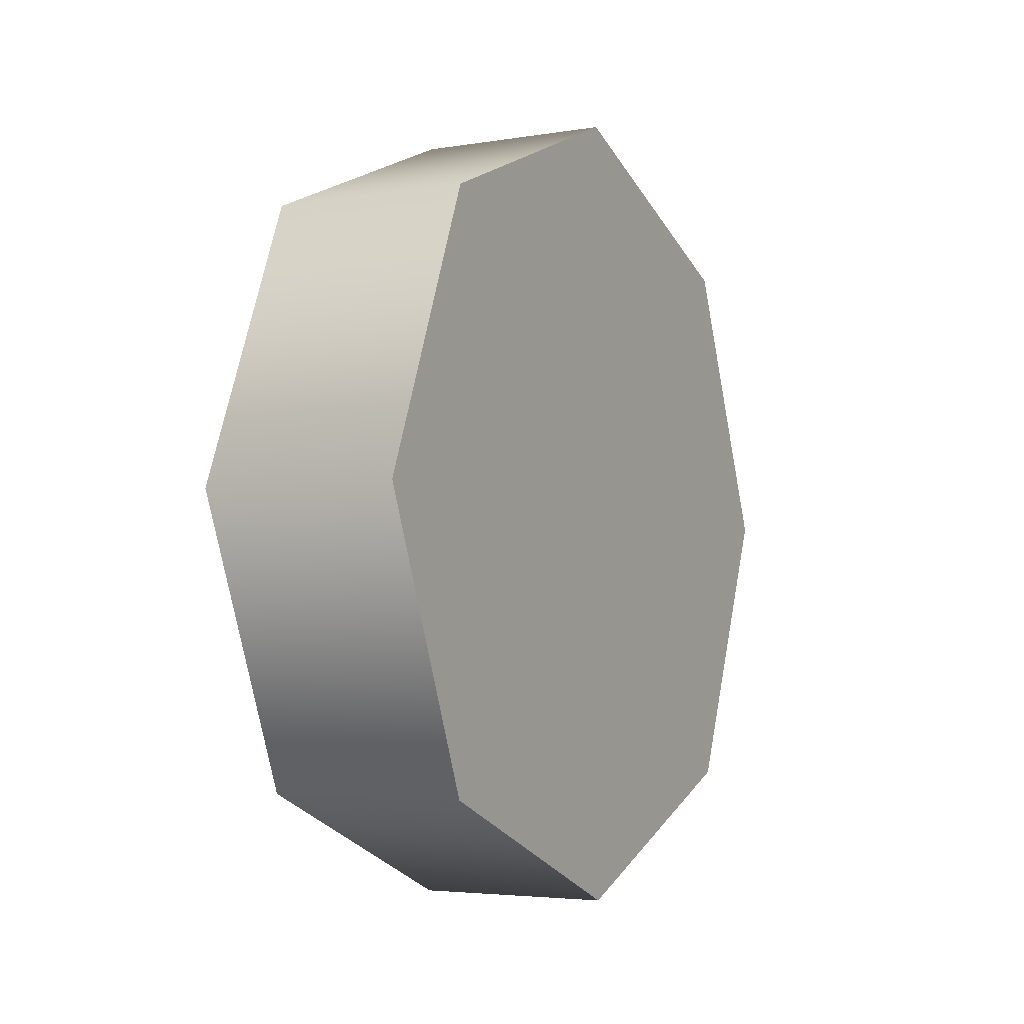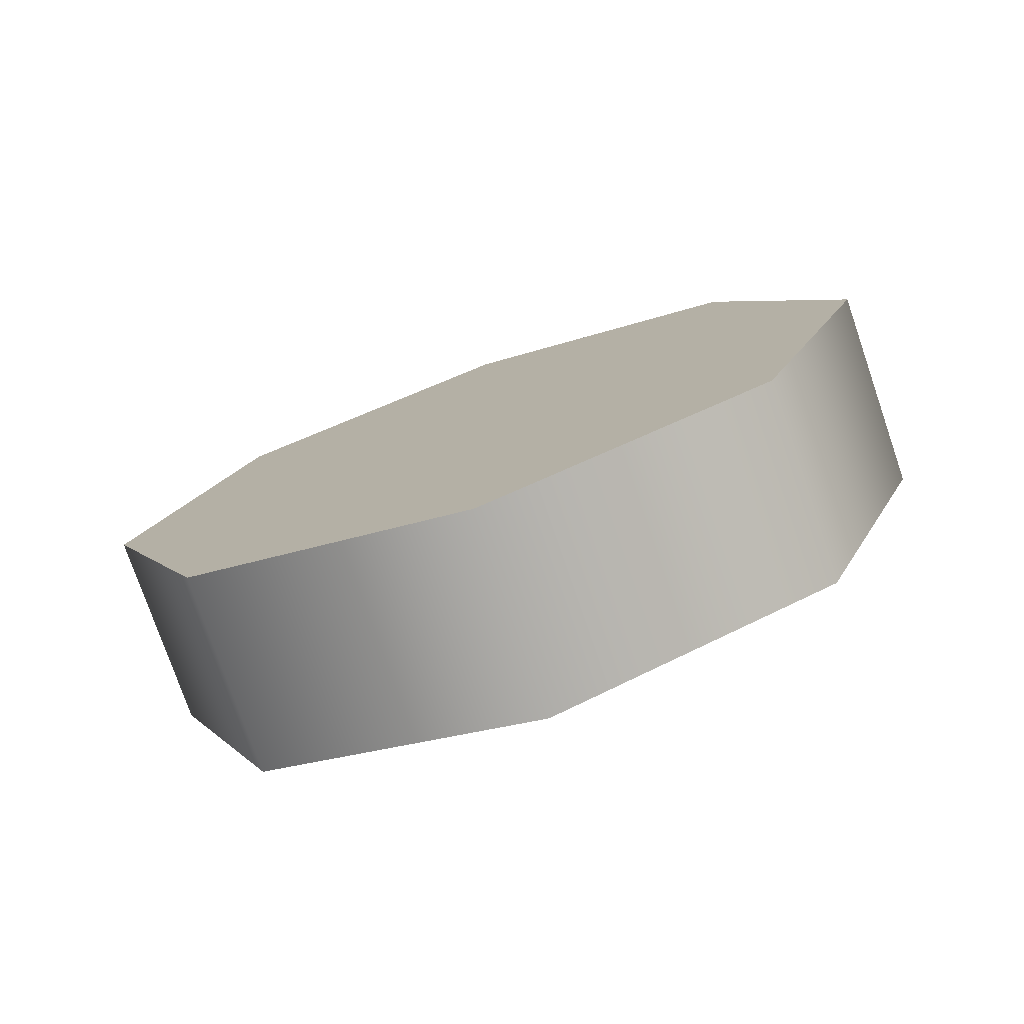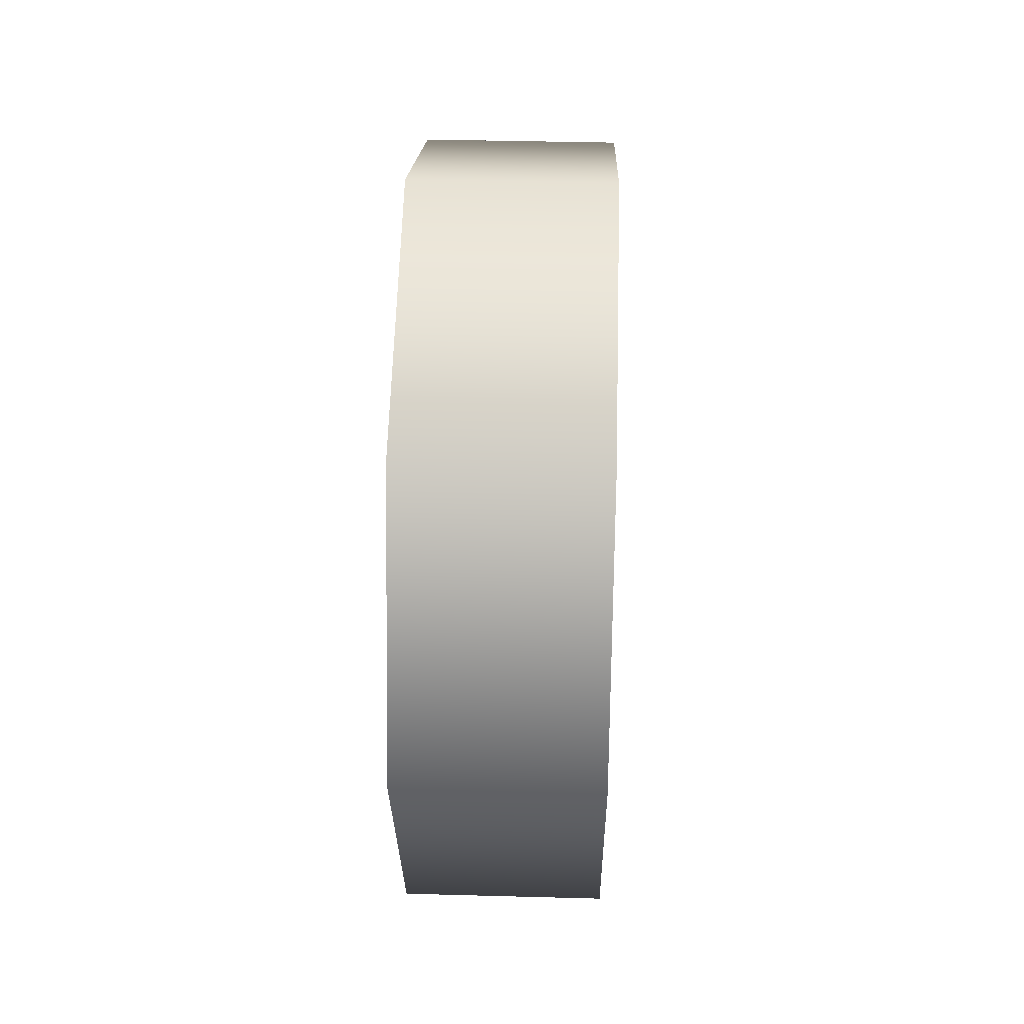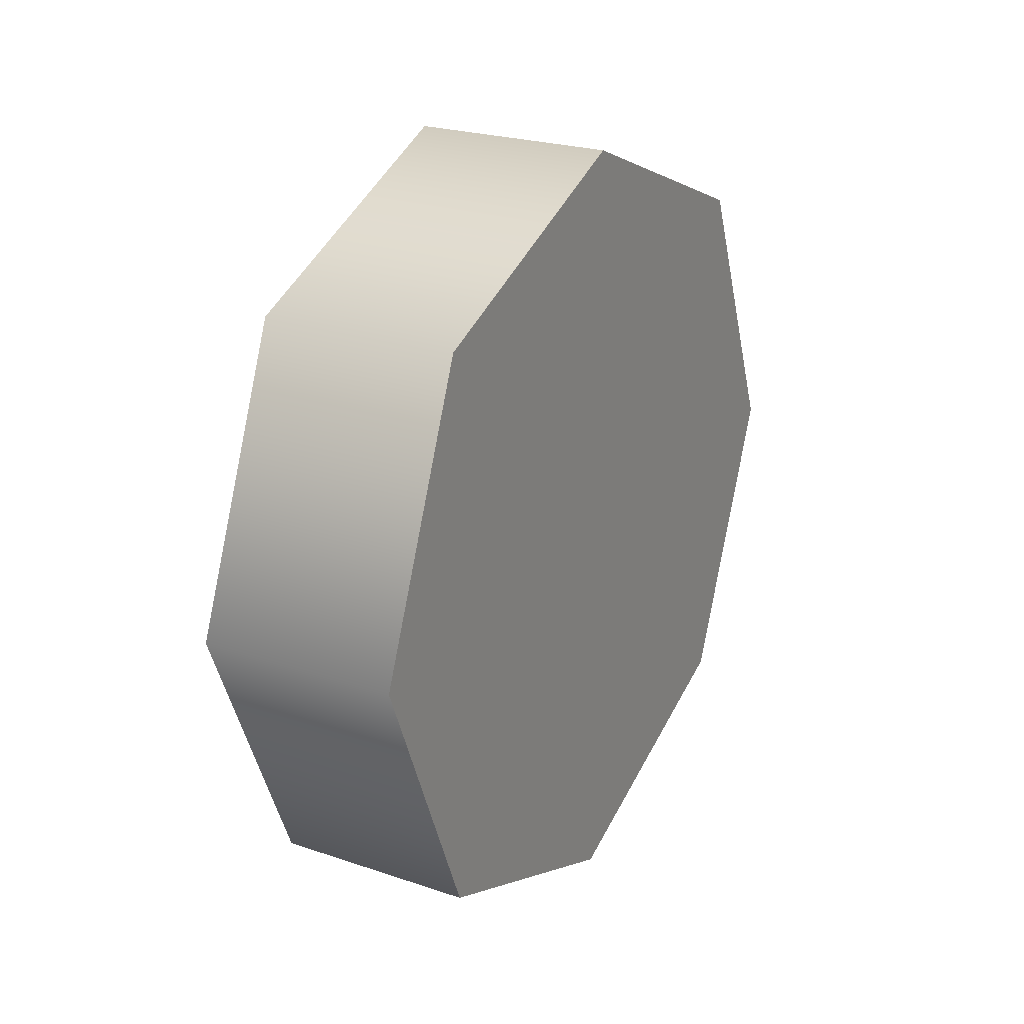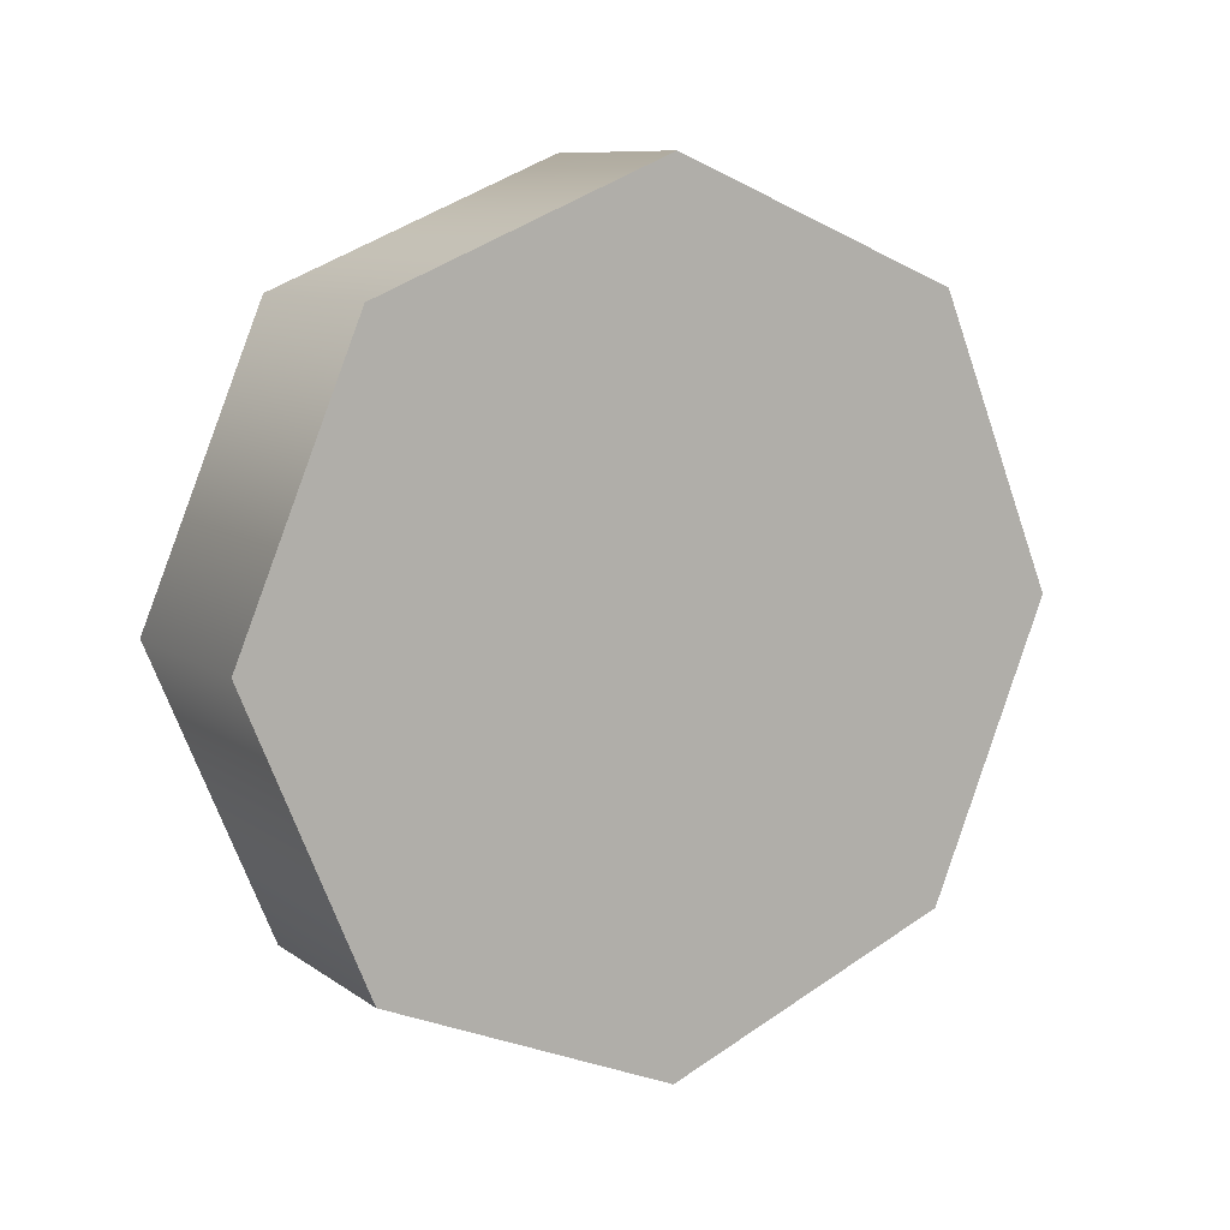
<metadata>
{"format":"obj","ext":"obj","renderer":"f3d","projection":"perspective","resolution":1024,"background":"white","views":[{"elev":-4.1,"azim":28.6,"up":"+Y"},{"elev":-77.1,"azim":109.0,"up":"+Y"},{"elev":39.4,"azim":1.9,"up":"+Y"},{"elev":23.9,"azim":29.3,"up":"+Y"},{"elev":9.6,"azim":59.4,"up":"+Y"}]}
</metadata>
<code>
g target-b-round
v -2.956e-08 0.248 -0.248 1 1 1
v -0.062 0.248 -0.248 1 1 1
v -2.09e-08 0.07264 -0.1754 1 1 1
v -0.062 0.07264 -0.1754 1 1 1
v -2.09e-08 0.4234 -0.1754 1 1 1
v -0.062 0.4234 -0.1754 1 1 1
v 5.502e-14 0.496 -2.707e-16 1 1 1
v -0.062 0.496 7.391e-09 1 1 1
v 2.09e-08 0.4234 0.1754 1 1 1
v -0.062 0.4234 0.1754 1 1 1
v -0.062 0.07264 0.1754 1 1 1
v 2.09e-08 0.07264 0.1754 1 1 1
v -0.062 2.666e-14 7.391e-09 1 1 1
v -5.285e-14 1.339e-14 -2.707e-16 1 1 1
v 2.956e-08 0.248 0.248 1 1 1
v -0.062 0.248 0.248 1 1 1
v -0.062 0.124 7.391e-09 1 1 1
v -0.062 0.1603 -0.08768 1 1 1
v -0.062 0.1603 0.08768 1 1 1
v -0.062 0.186 7.391e-09 1 1 1
v -0.062 0.2042 0.04384 1 1 1
v -0.062 0.2042 -0.04384 1 1 1
v -0.062 0.248 -0.124 1 1 1
v -0.062 0.248 -0.062 1 1 1
v -0.062 0.248 0.124 1 1 1
v -0.062 0.248 0.062 1 1 1
v -0.062 0.2918 0.04384 1 1 1
v -0.062 0.3357 -0.08768 1 1 1
v -0.062 0.3357 0.08768 1 1 1
v -0.062 0.2918 -0.04384 1 1 1
v -0.062 0.31 7.391e-09 1 1 1
v -0.062 0.372 7.391e-09 1 1 1
v -0.062 0.434 7.391e-09 1 1 1
v -0.062 0.3795 0.1315 1 1 1
v -0.062 0.3795 -0.1315 1 1 1
v -0.062 0.248 0.186 1 1 1
v -0.062 0.1165 0.1315 1 1 1
v -0.062 0.248 -0.186 1 1 1
v -0.062 0.1165 -0.1315 1 1 1
v -0.062 0.062 7.391e-09 1 1 1
v -0.062 0.186 7.391e-09 1 1 1
v -0.062 0.2042 -0.04384 1 1 1
v -0.062 0.2042 0.04384 1 1 1
v -0.062 0.248 0.062 1 1 1
v -0.062 0.248 -0.062 1 1 1
v -0.062 0.2918 0.04384 1 1 1
v -0.062 0.2918 -0.04384 1 1 1
v -0.062 0.31 7.391e-09 1 1 1
v -0.062 0.062 7.391e-09 1 1 1
v -0.062 0.1165 -0.1315 1 1 1
v -0.062 0.1165 0.1315 1 1 1
v -0.062 0.124 7.391e-09 1 1 1
v -0.062 0.1603 0.08768 1 1 1
v -0.062 0.1603 -0.08768 1 1 1
v -0.062 0.248 0.186 1 1 1
v -0.062 0.248 0.124 1 1 1
v -0.062 0.248 -0.186 1 1 1
v -0.062 0.248 -0.124 1 1 1
v -0.062 0.3357 -0.08768 1 1 1
v -0.062 0.3357 0.08768 1 1 1
v -0.062 0.372 7.391e-09 1 1 1
v -0.062 0.434 7.391e-09 1 1 1
v 2.049e-08 0.07264 0.1754 1 1 1
v 0.062 0.07264 0.1754 1 1 1
v 0 1.343e-14 6.661e-16 1 1 1
v 0.062 0 -7.391e-09 1 1 1
v 0.062 0.248 -0.248 1 1 1
v -2.98e-08 0.248 -0.248 1 1 1
v 0.062 0.07264 -0.1754 1 1 1
v -2.049e-08 0.07264 -0.1754 1 1 1
v 0.062 0.4234 -0.1754 1 1 1
v -2.049e-08 0.4234 -0.1754 1 1 1
v 0.062 0.248 0.248 1 1 1
v 0.062 0.4234 0.1754 1 1 1
v 0.062 0.496 -7.391e-09 1 1 1
v 2.049e-08 0.4234 0.1754 1 1 1
v 2.98e-08 0.248 0.248 1 1 1
v 0 0.496 6.661e-16 1 1 1
f 3 2 1
f 2 3 4
f 1 6 5
f 6 1 2
f 5 8 7
f 8 5 6
f 7 10 9
f 10 7 8
f 13 12 11
f 12 13 14
f 4 14 13
f 14 4 3
f 10 15 9
f 15 10 16
f 19 18 17
f 18 19 20
f 20 19 21
f 22 18 20
f 18 22 23
f 23 22 24
f 21 19 25
f 21 25 26
f 26 25 27
f 23 24 28
f 27 25 29
f 28 24 30
f 27 29 31
f 28 30 31
f 28 31 29
f 28 29 32
f 16 12 15
f 12 16 11
f 33 10 8
f 6 33 8
f 34 10 33
f 6 35 33
f 36 10 34
f 36 16 10
f 37 16 36
f 37 11 16
f 2 35 6
f 2 38 35
f 2 39 38
f 4 39 2
f 40 11 37
f 4 40 39
f 11 40 13
f 40 4 13
f 43 42 41
f 42 43 44
f 42 44 45
f 45 44 46
f 45 46 47
f 47 46 48
f 51 50 49
f 50 51 52
f 52 51 53
f 54 50 52
f 53 51 55
f 53 55 56
f 50 54 57
f 57 54 58
f 57 58 59
f 56 55 34
f 57 59 35
f 56 34 60
f 35 59 61
f 60 34 61
f 35 61 34
f 35 34 62
f 65 64 63
f 64 65 66
f 69 68 67
f 68 69 70
f 70 66 65
f 66 70 69
f 67 72 71
f 72 67 68
f 69 64 66
f 64 69 67
f 64 67 73
f 73 67 71
f 73 71 74
f 74 71 75
f 76 73 74
f 73 76 77
f 77 64 73
f 64 77 63
f 75 72 78
f 72 75 71
f 74 78 76
f 78 74 75
g target-b-round
f 3 2 1
f 2 3 4
f 1 6 5
f 6 1 2
f 5 8 7
f 8 5 6
f 7 10 9
f 10 7 8
f 13 12 11
f 12 13 14
f 4 14 13
f 14 4 3
f 10 15 9
f 15 10 16
f 19 18 17
f 18 19 20
f 20 19 21
f 22 18 20
f 18 22 23
f 23 22 24
f 21 19 25
f 21 25 26
f 26 25 27
f 23 24 28
f 27 25 29
f 28 24 30
f 27 29 31
f 28 30 31
f 28 31 29
f 28 29 32
f 16 12 15
f 12 16 11
f 33 10 8
f 6 33 8
f 34 10 33
f 6 35 33
f 36 10 34
f 36 16 10
f 37 16 36
f 37 11 16
f 2 35 6
f 2 38 35
f 2 39 38
f 4 39 2
f 40 11 37
f 4 40 39
f 11 40 13
f 40 4 13
f 43 42 41
f 42 43 44
f 42 44 45
f 45 44 46
f 45 46 47
f 47 46 48
f 51 50 49
f 50 51 52
f 52 51 53
f 54 50 52
f 53 51 55
f 53 55 56
f 50 54 57
f 57 54 58
f 57 58 59
f 56 55 34
f 57 59 35
f 56 34 60
f 35 59 61
f 60 34 61
f 35 61 34
f 35 34 62
f 65 64 63
f 64 65 66
f 69 68 67
f 68 69 70
f 70 66 65
f 66 70 69
f 67 72 71
f 72 67 68
f 69 64 66
f 64 69 67
f 64 67 73
f 73 67 71
f 73 71 74
f 74 71 75
f 76 73 74
f 73 76 77
f 77 64 73
f 64 77 63
f 75 72 78
f 72 75 71
f 74 78 76
f 78 74 75

</code>
